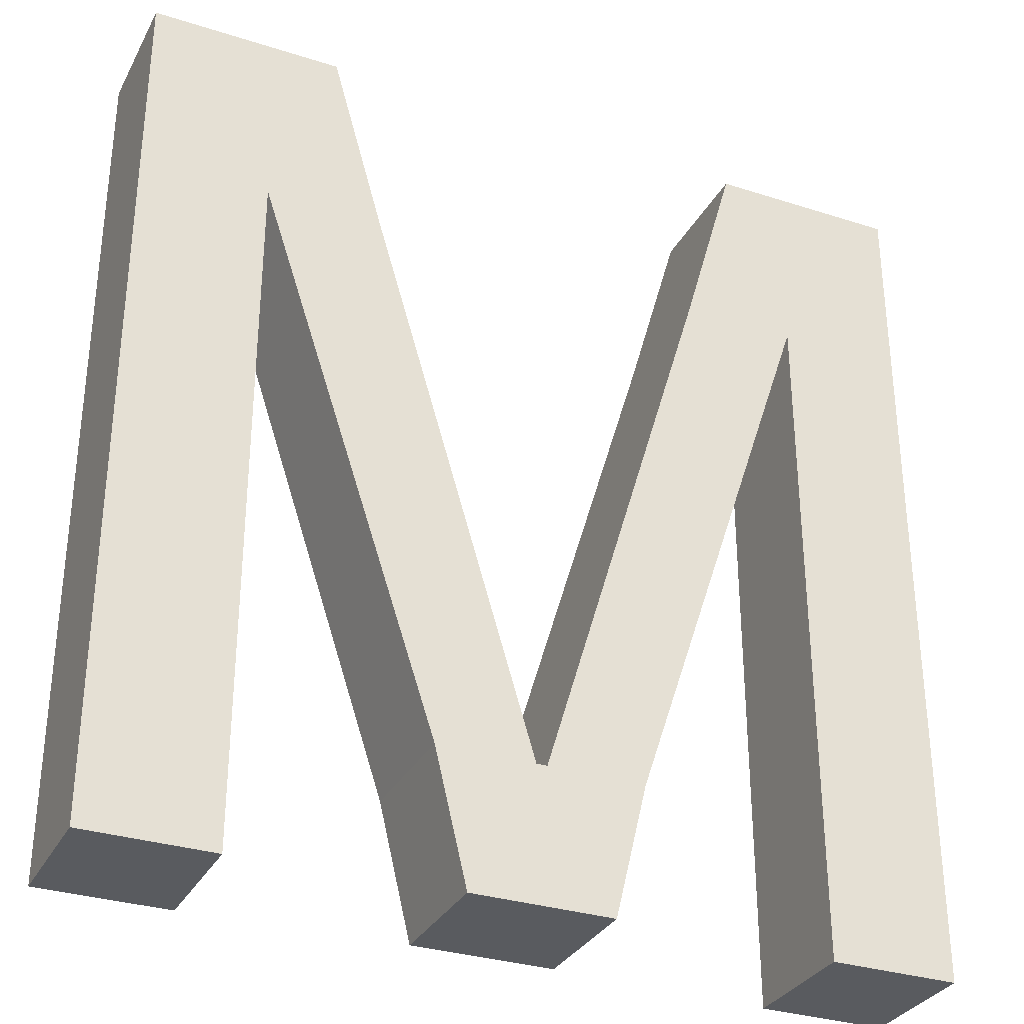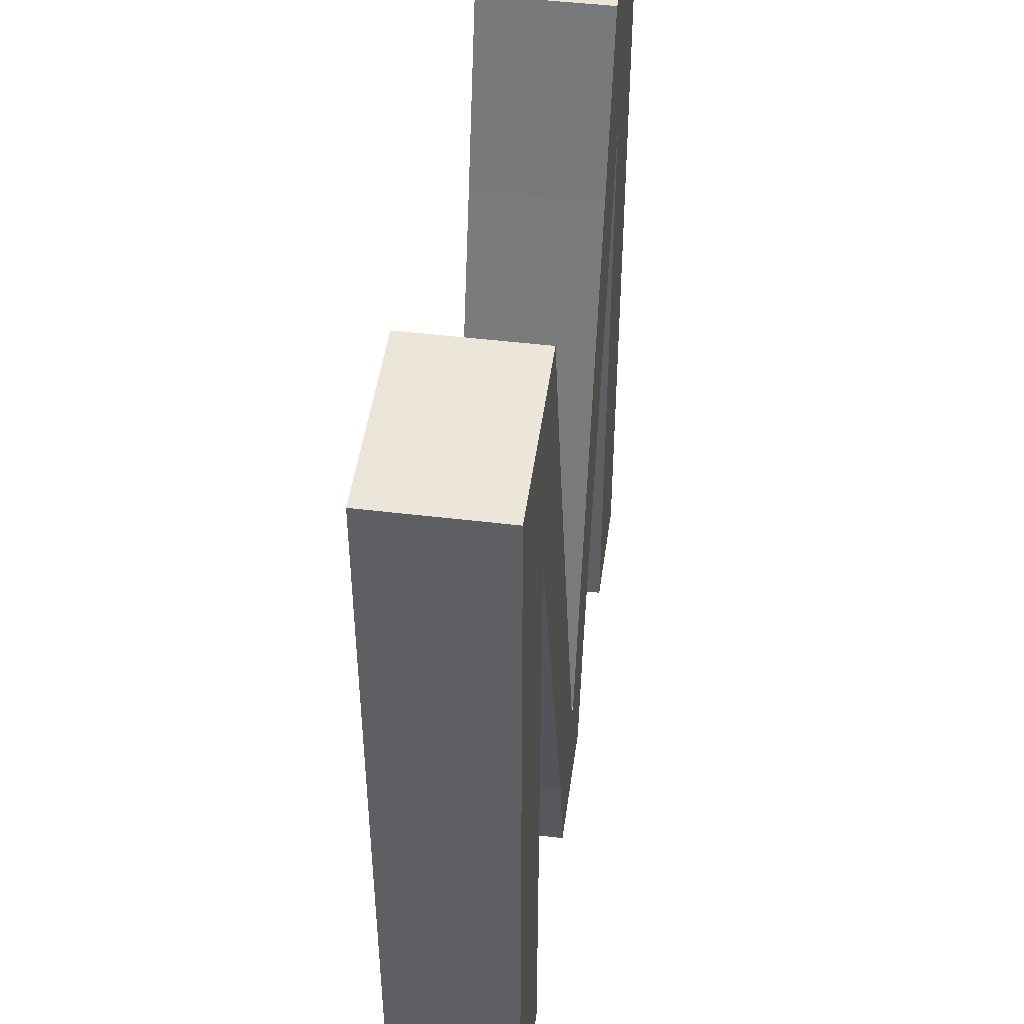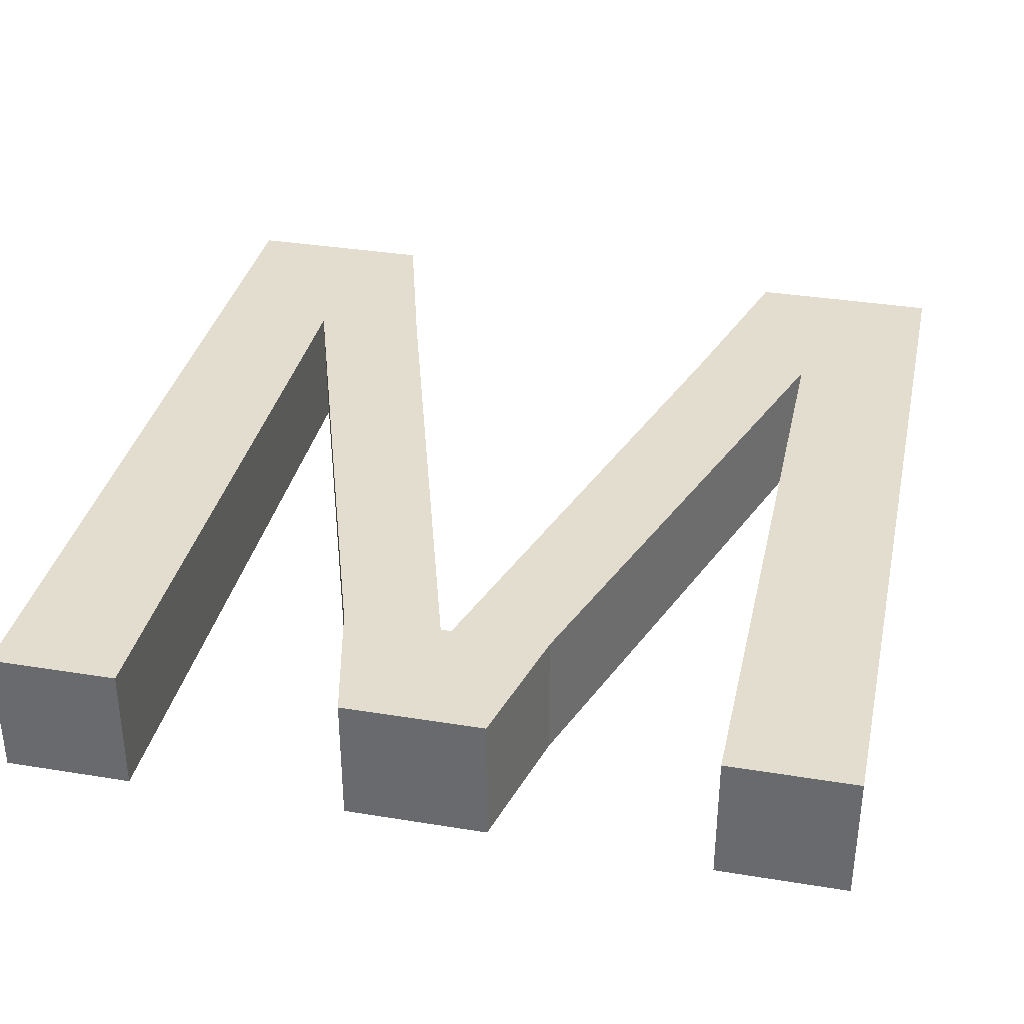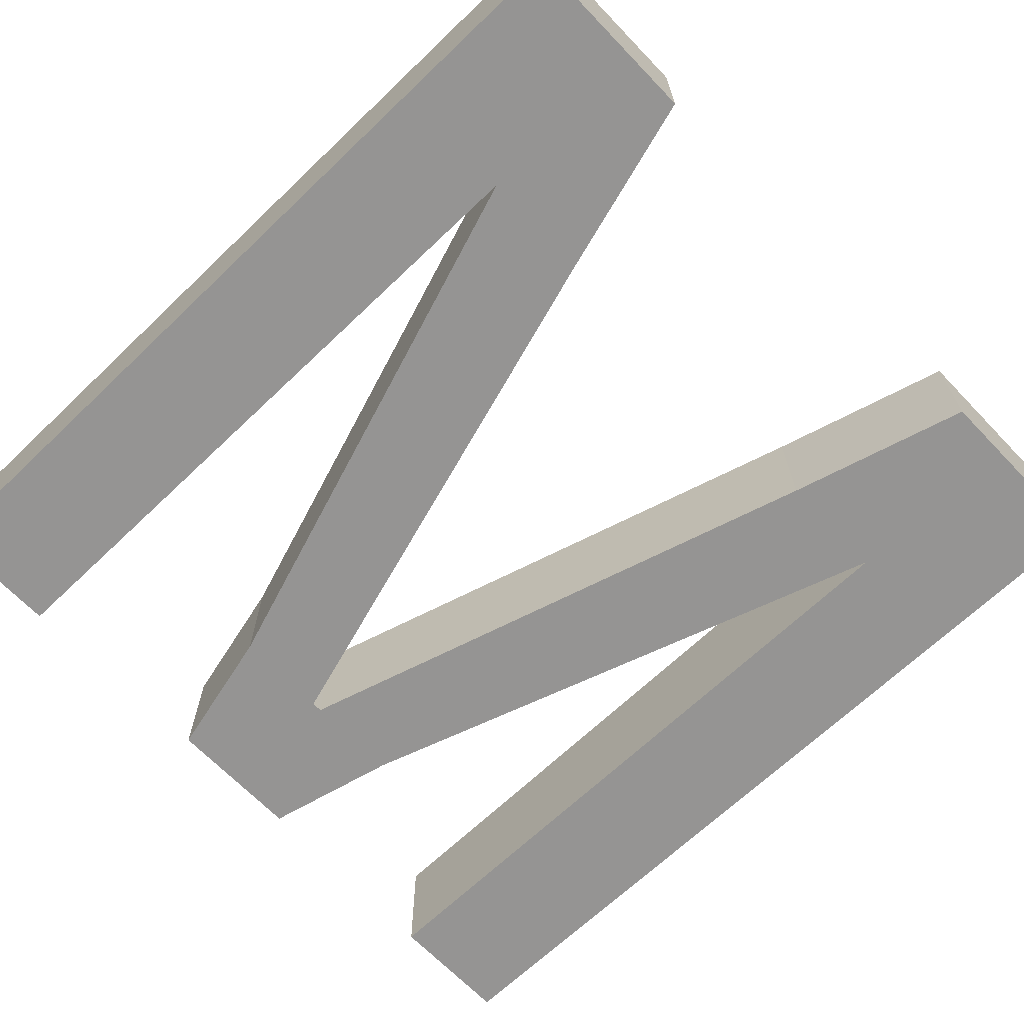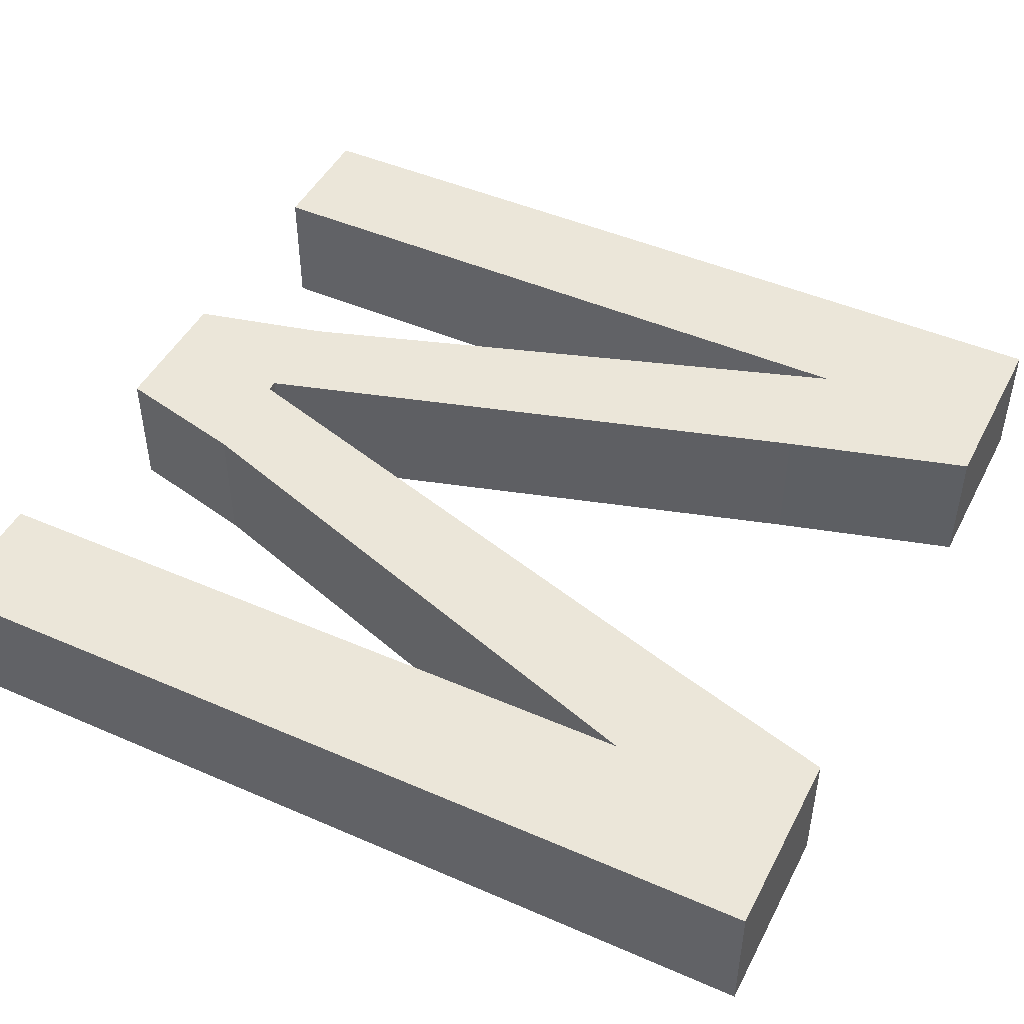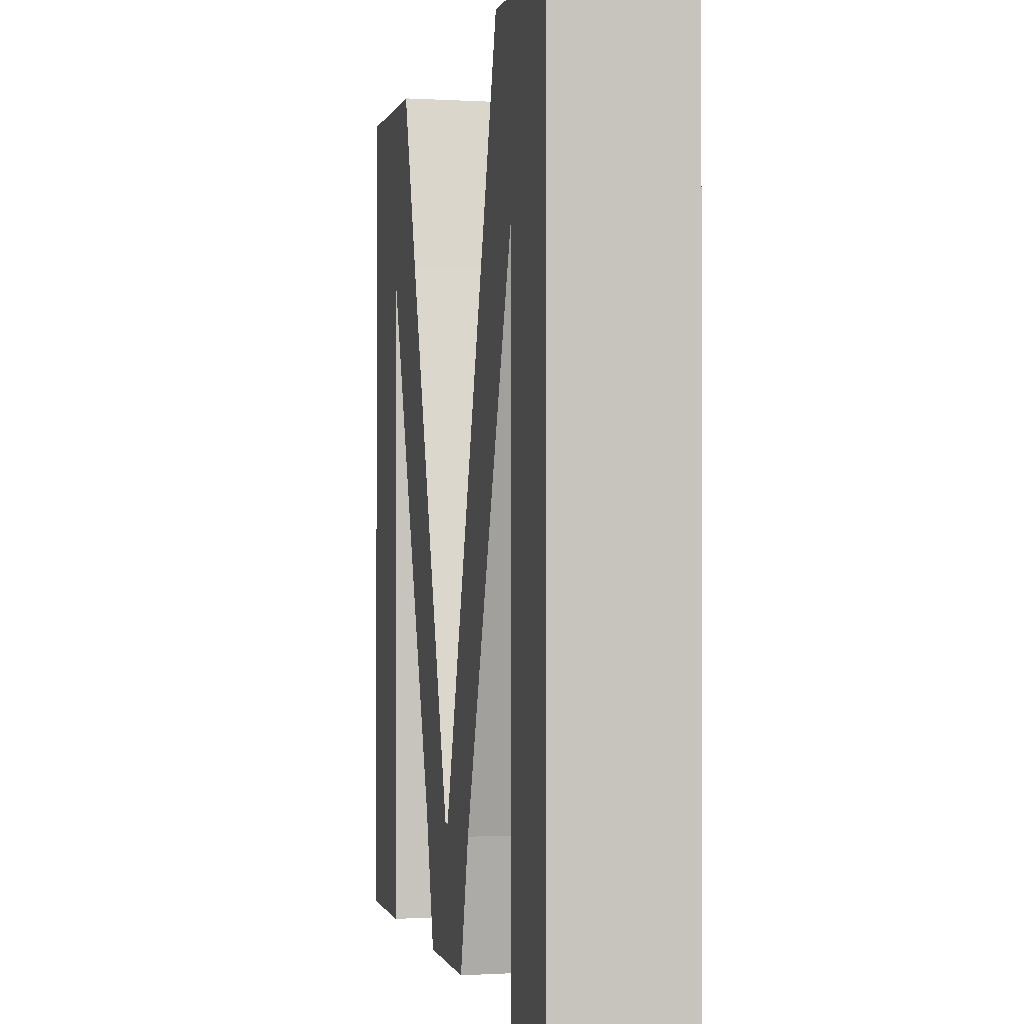
<metadata>
{"format":"obj","ext":"obj","renderer":"f3d","projection":"perspective","resolution":1024,"background":"white","views":[{"elev":-32.0,"azim":155.8,"up":"+Y"},{"elev":47.2,"azim":97.8,"up":"+Y"},{"elev":34.9,"azim":12.3,"up":"+Z"},{"elev":-67.1,"azim":133.8,"up":"+Z"},{"elev":46.7,"azim":116.3,"up":"+Z"},{"elev":-0.3,"azim":-102.6,"up":"+Y"}]}
</metadata>
<code>
o Mesh_M_Cube.013
v 0.8775 1.857 0
v 0.8775 0.000529 0
v 0.6084 1.857 0
v 0.6084 0.000529 0
v 0.3636 1.467 0
v 0.4748 1.857 0
v 0.6084 1.467 0
v 0.8775 1.467 0
v 0.01129 0.2926 0
v 0.2177 0.2926 0
v -0.3636 1.467 0
v -0.1492 0.009401 0
v -0.6083 0.000529 0
v -0.01046 0.009401 0
v -0.2177 0.2926 0
v -0.6083 1.857 0
v -0.01128 0.2926 0
v -0.8775 1.467 0
v -0.8775 0.000529 0
v -0.8775 1.857 0
v 0.01046 0.009401 0
v 0.1492 0.009401 0
v -0.6083 1.467 0
v -0.4748 1.857 0
v 0.8775 1.857 0.274
v 0.8775 0.000529 0.274
v 0.6084 1.857 0.274
v 0.6084 0.000529 0.274
v 0.3636 1.467 0.274
v 0.4748 1.857 0.274
v 0.6084 1.467 0.274
v 0.8775 1.467 0.274
v 0.01129 0.2926 0.274
v 0.2177 0.2926 0.274
v -0.3636 1.467 0.274
v -0.1492 0.009401 0.274
v -0.6083 0.000529 0.274
v -0.01046 0.009401 0.274
v -0.2177 0.2926 0.274
v -0.6083 1.857 0.274
v -0.01128 0.2926 0.274
v -0.8775 1.467 0.274
v -0.8775 0.000529 0.274
v -0.8775 1.857 0.274
v 0.01046 0.009401 0.274
v 0.1492 0.009401 0.274
v -0.6083 1.467 0.274
v -0.4748 1.857 0.274
f 7 8 2 4
f 3 1 8 7
f 3 7 5 6
f 5 7 10 9
f 17 14 12 15
f 16 23 18 20
f 11 17 15 23
f 16 24 11 23
f 9 10 22 21
f 23 13 19 18
f 17 9 21 14
f 28 26 32 31
f 31 32 25 27
f 30 29 31 27
f 33 34 31 29
f 39 36 38 41
f 44 42 47 40
f 47 39 41 35
f 47 35 48 40
f 45 46 34 33
f 42 43 37 47
f 38 45 33 41
f 1 3 27 25
f 4 2 26 28
f 2 8 32 26
f 7 4 28 31
f 6 5 29 30
f 8 1 25 32
f 3 6 30 27
f 5 9 33 29
f 10 7 31 34
f 18 19 43 42
f 15 12 36 39
f 12 14 38 36
f 23 15 39 47
f 24 16 40 48
f 17 11 35 41
f 19 13 37 43
f 16 20 44 40
f 20 18 42 44
f 21 22 46 45
f 22 10 34 46
f 13 23 47 37
f 11 24 48 35
f 14 21 45 38
f 9 17 41 33

</code>
